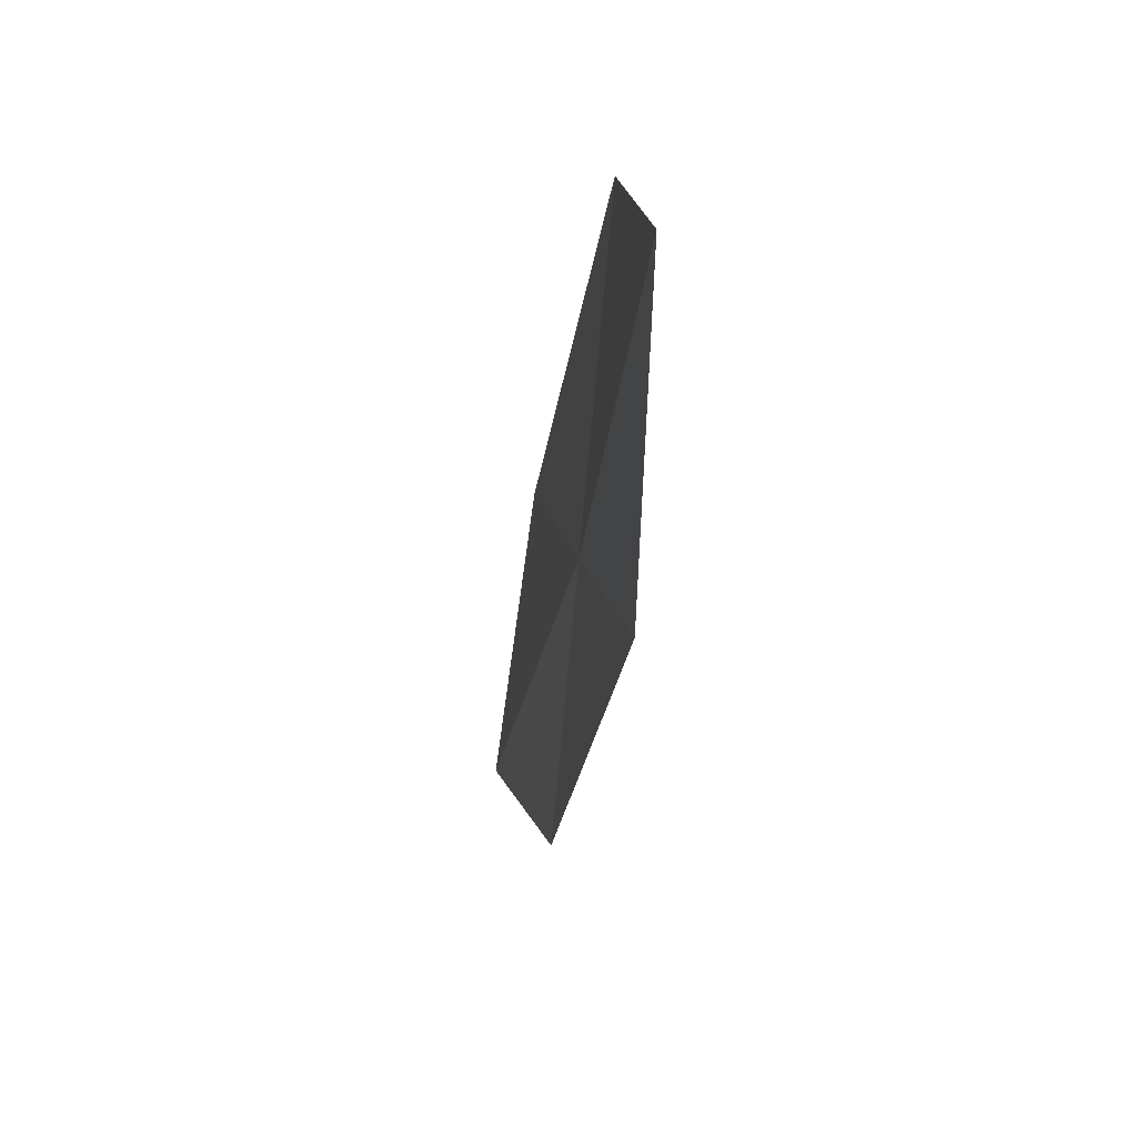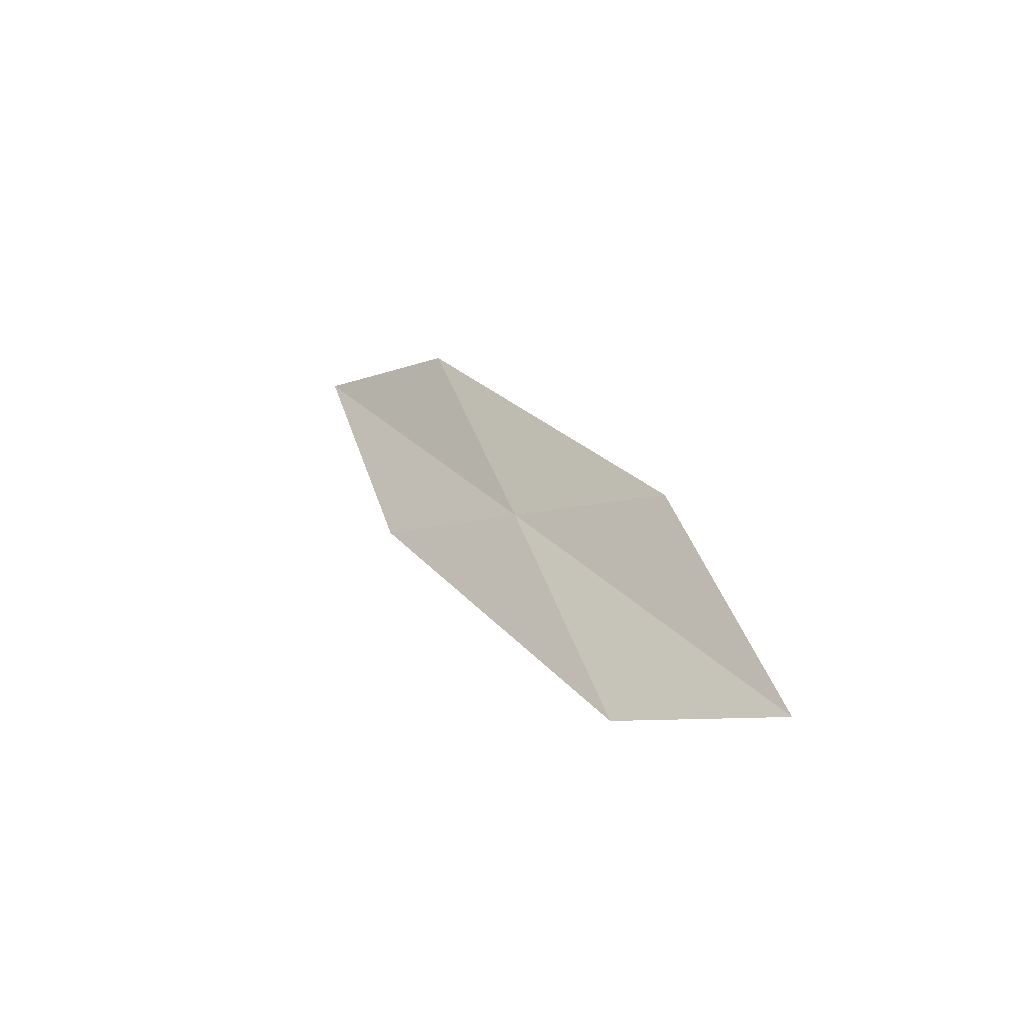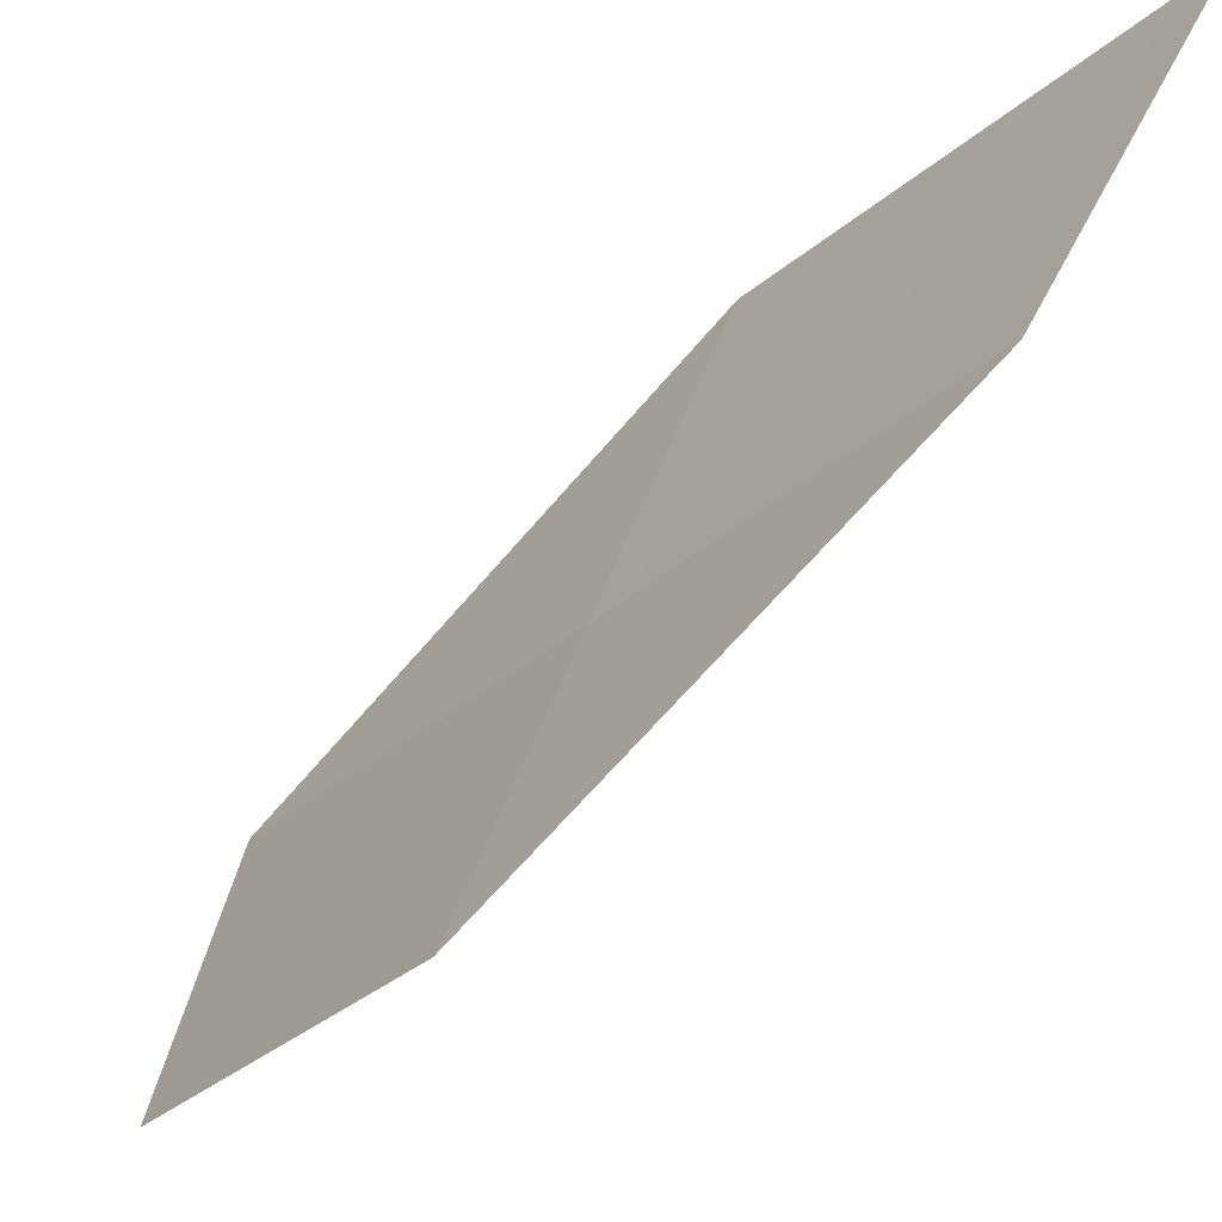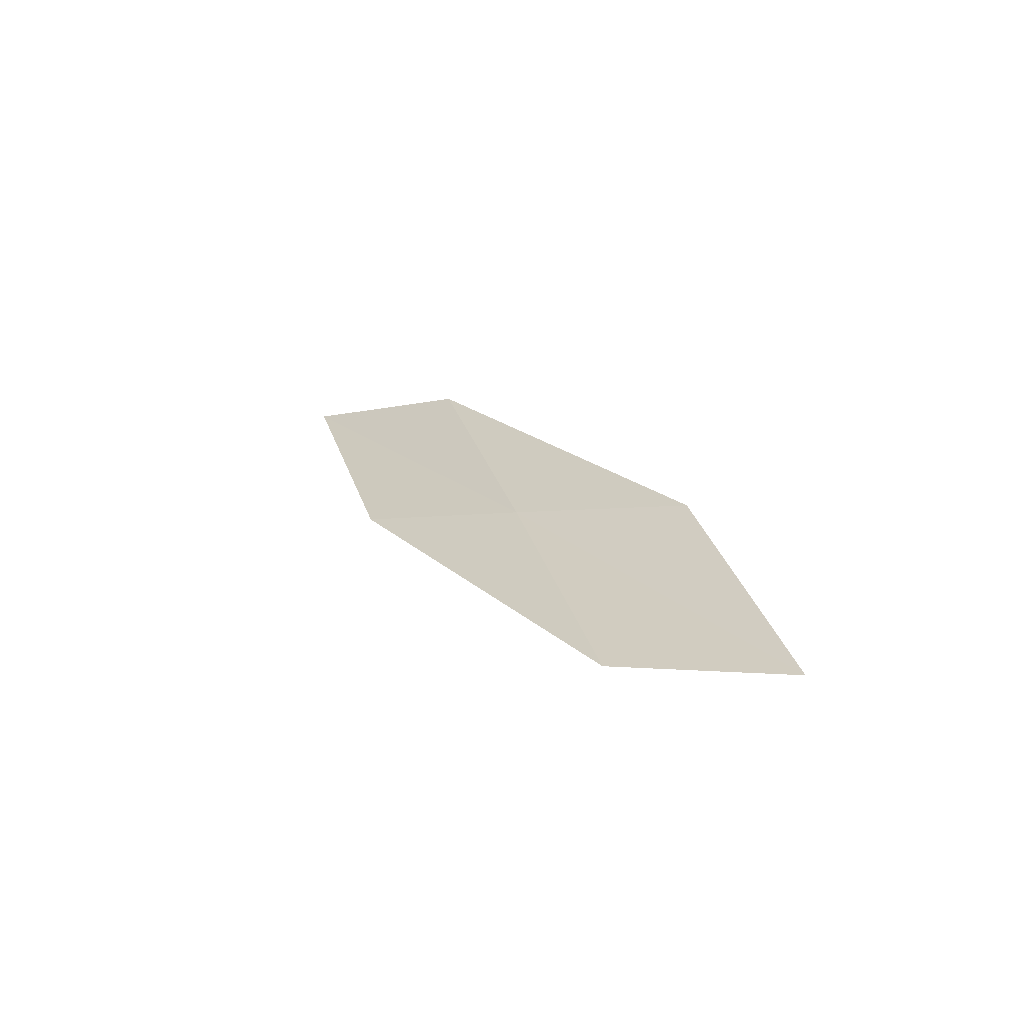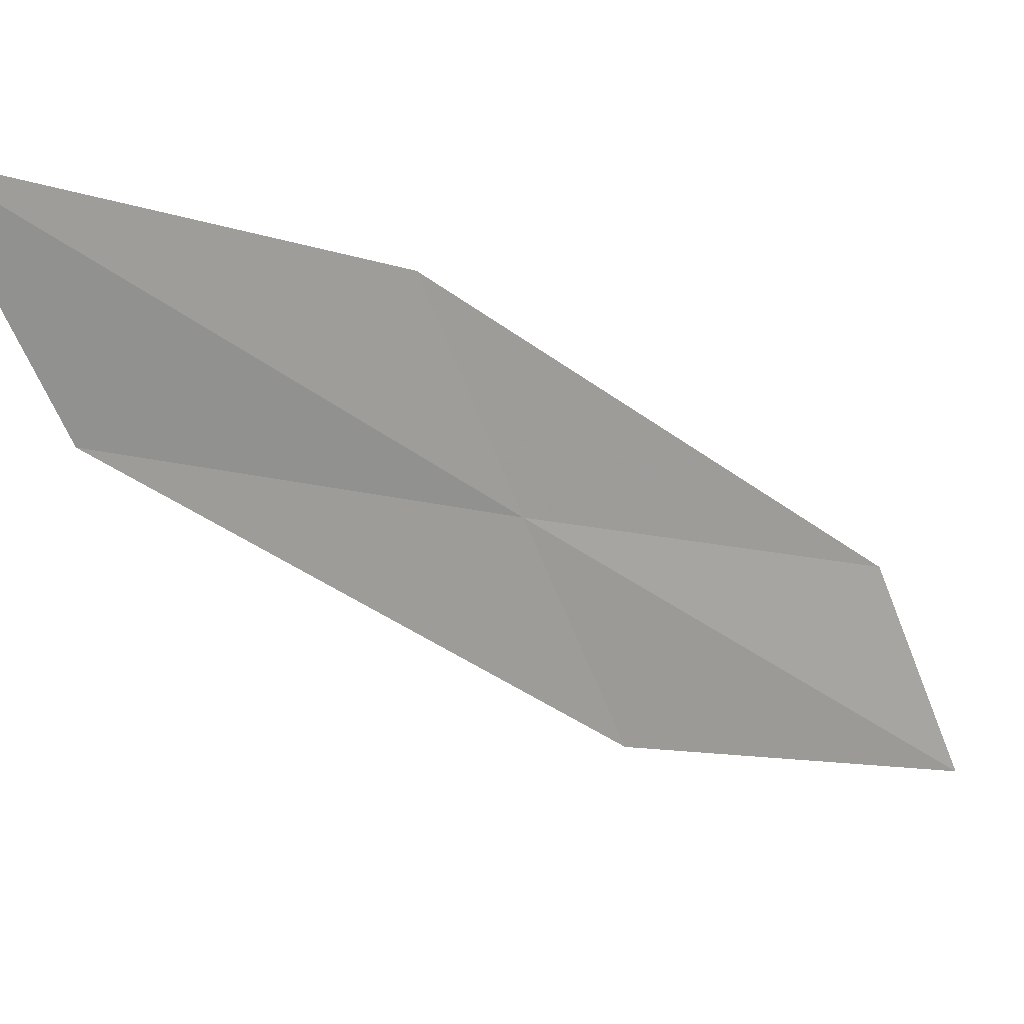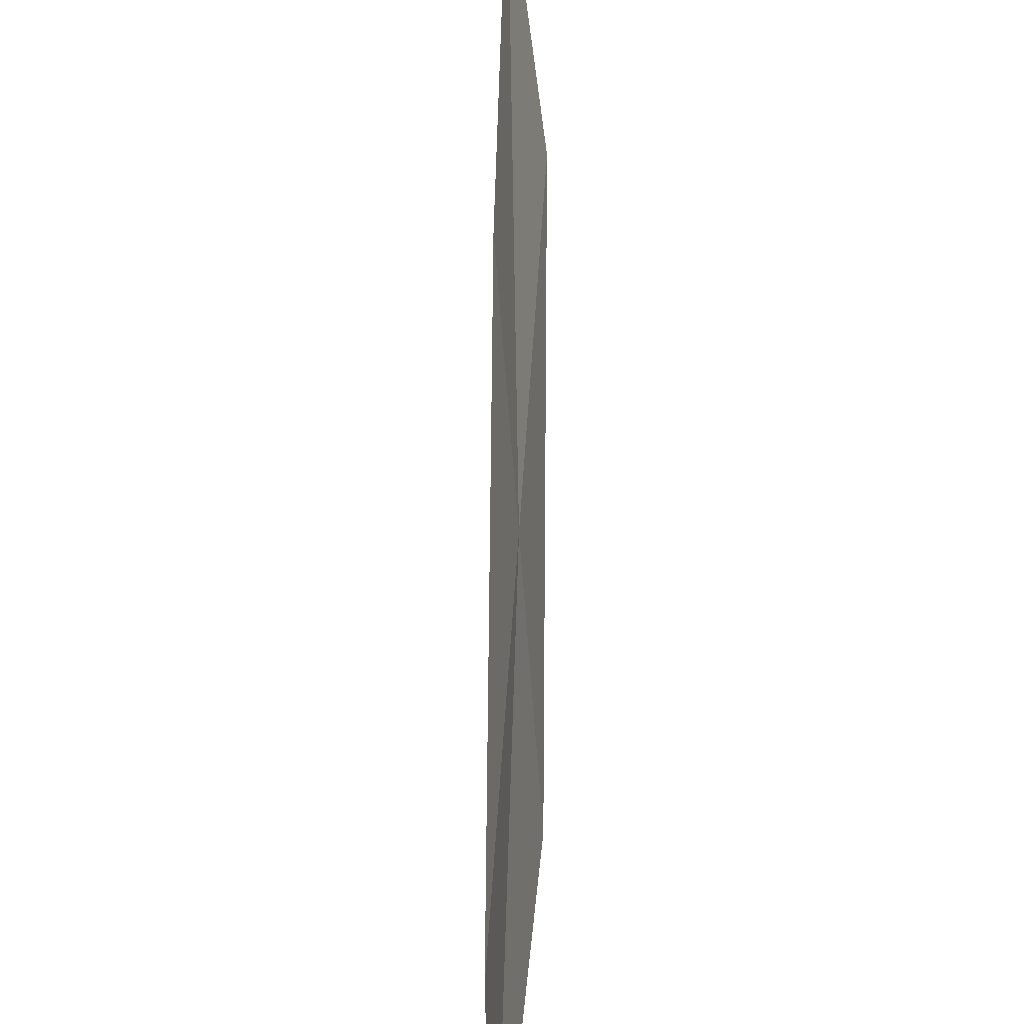
<metadata>
{"format":"obj","ext":"obj","renderer":"f3d","projection":"perspective","resolution":1024,"background":"white","views":[{"elev":-46.9,"azim":166.3,"up":"+Y"},{"elev":-57.1,"azim":-58.4,"up":"+Z"},{"elev":-16.7,"azim":-50.9,"up":"+Y"},{"elev":-72.6,"azim":-77.3,"up":"+Z"},{"elev":8.2,"azim":42.9,"up":"+Y"},{"elev":41.7,"azim":173.0,"up":"+Y"}]}
</metadata>
<code>
v -23.1 23.68 18.56
v -23.12 22.72 17.97
v -23.43 24.07 20.34
v -23.08 24.6 19.13
v -23.35 25.02 20.98
v -22.73 22.4 16.29
v -22.77 23.32 16.81
f 1 3 2
f 1 4 5
f 1 5 3
f 1 2 6
f 1 6 7
f 1 7 4

</code>
